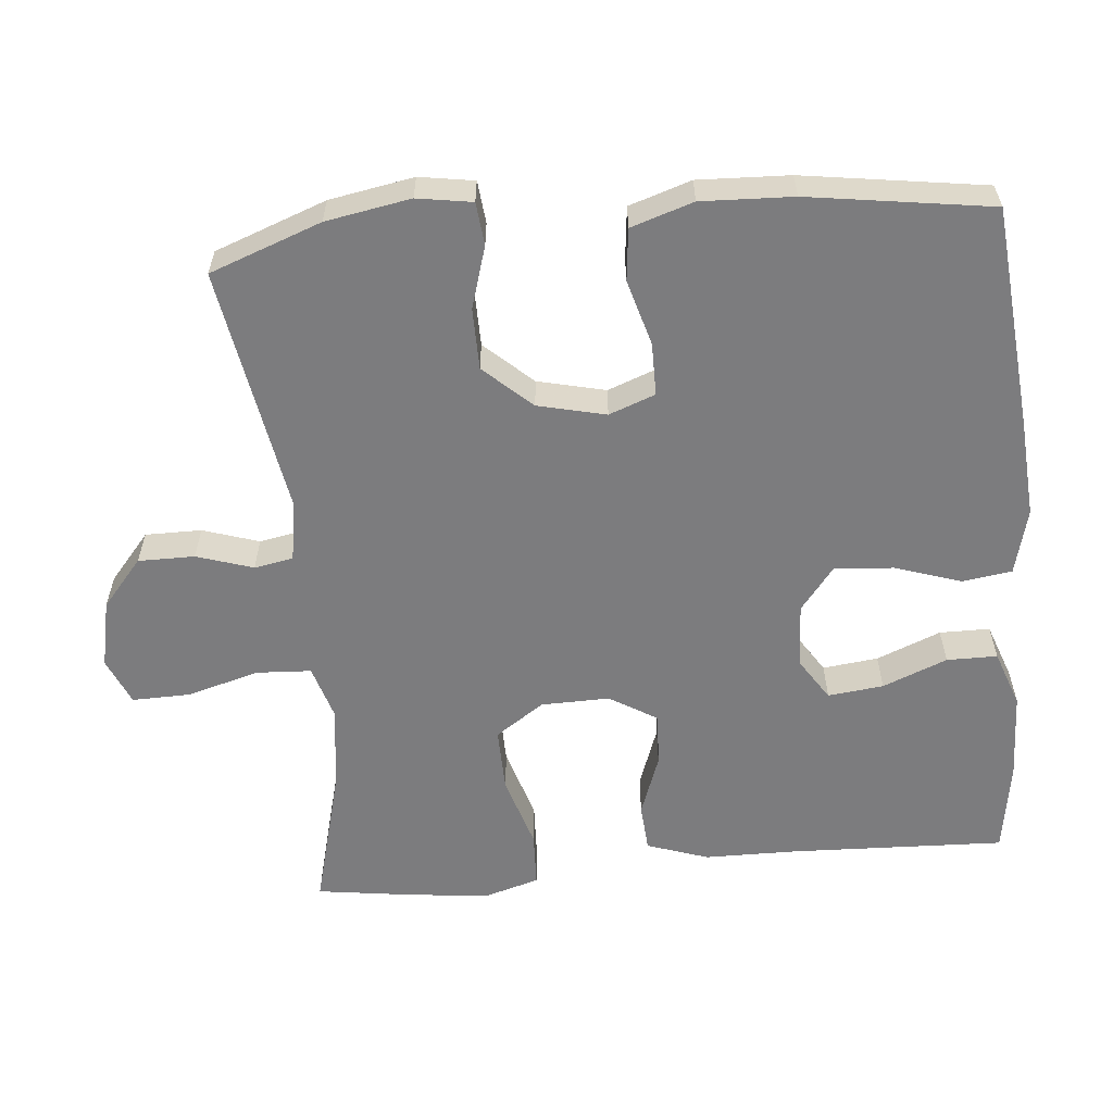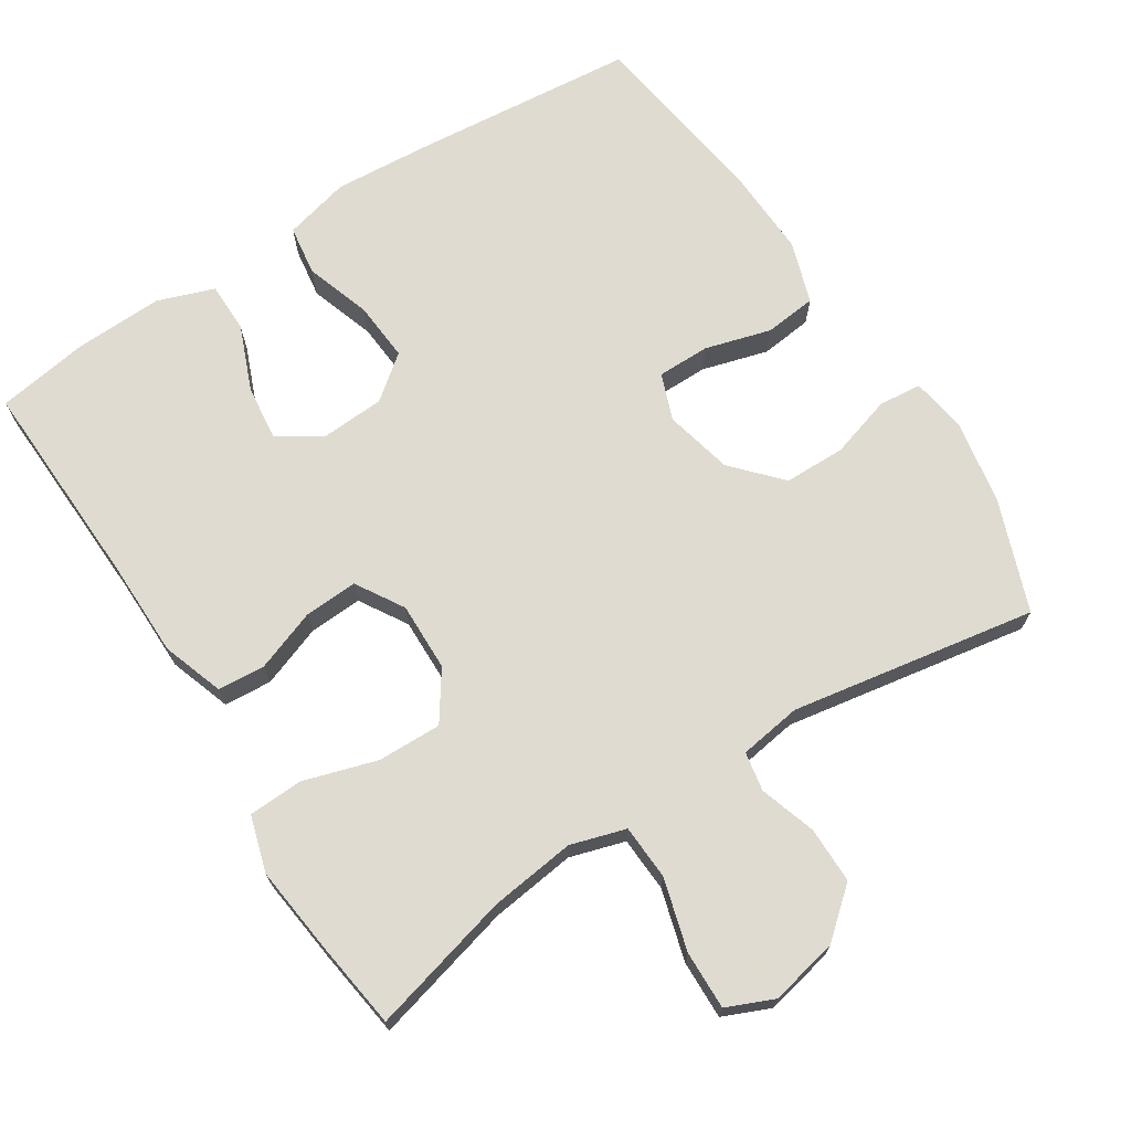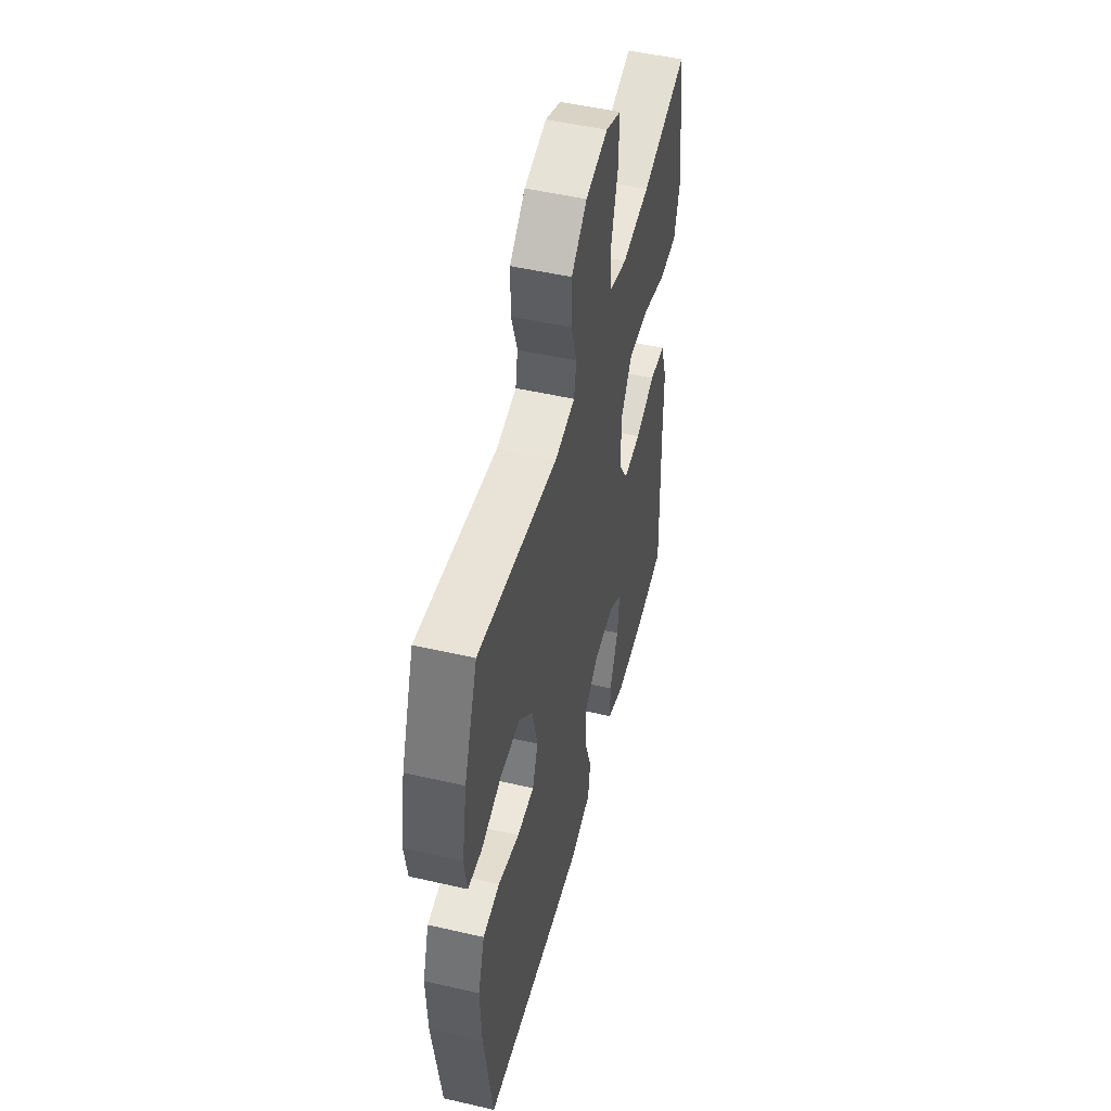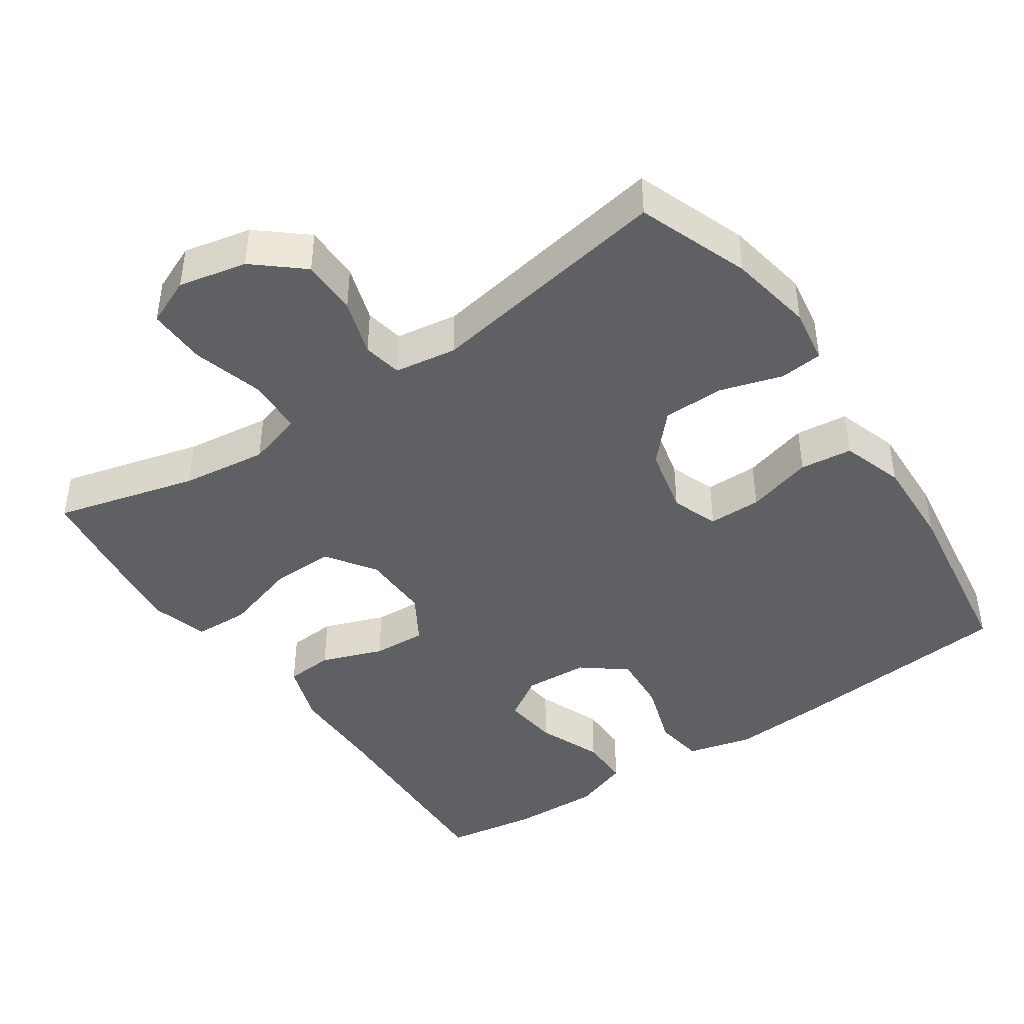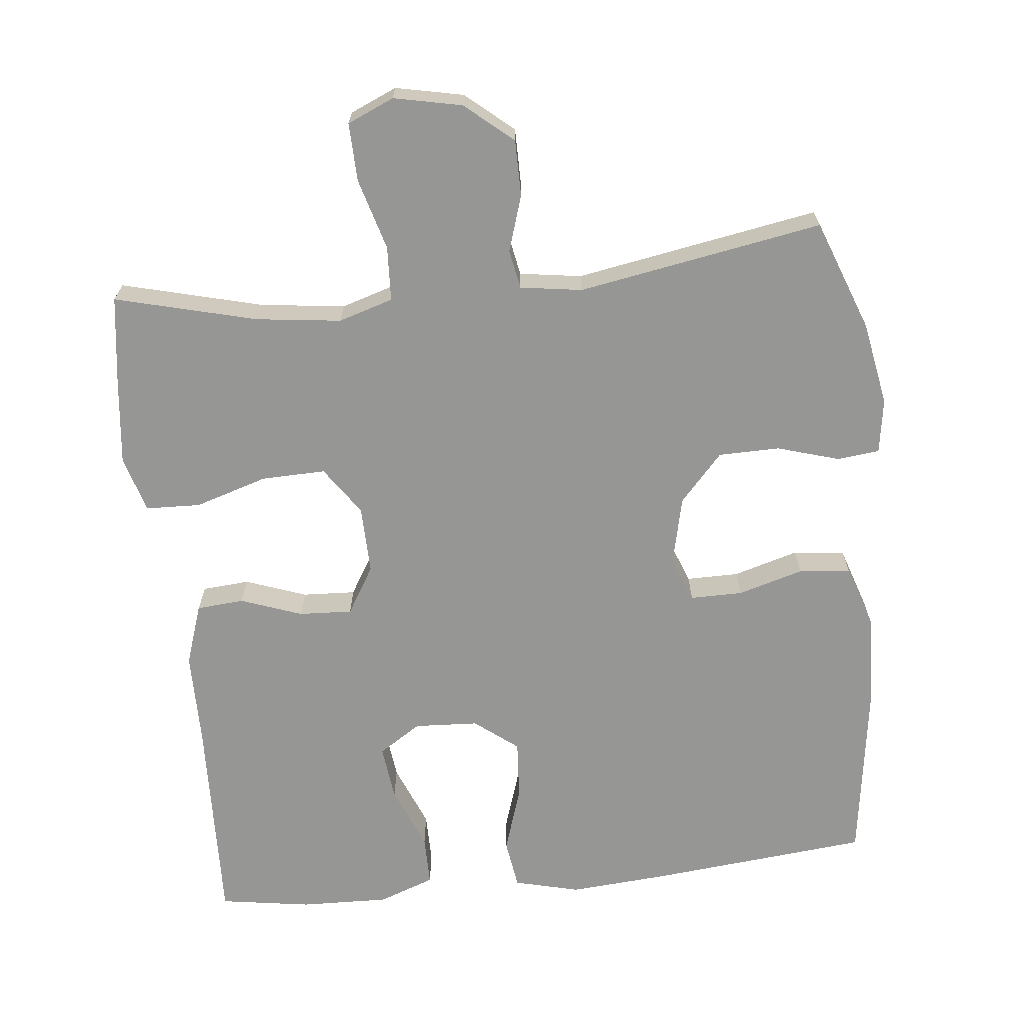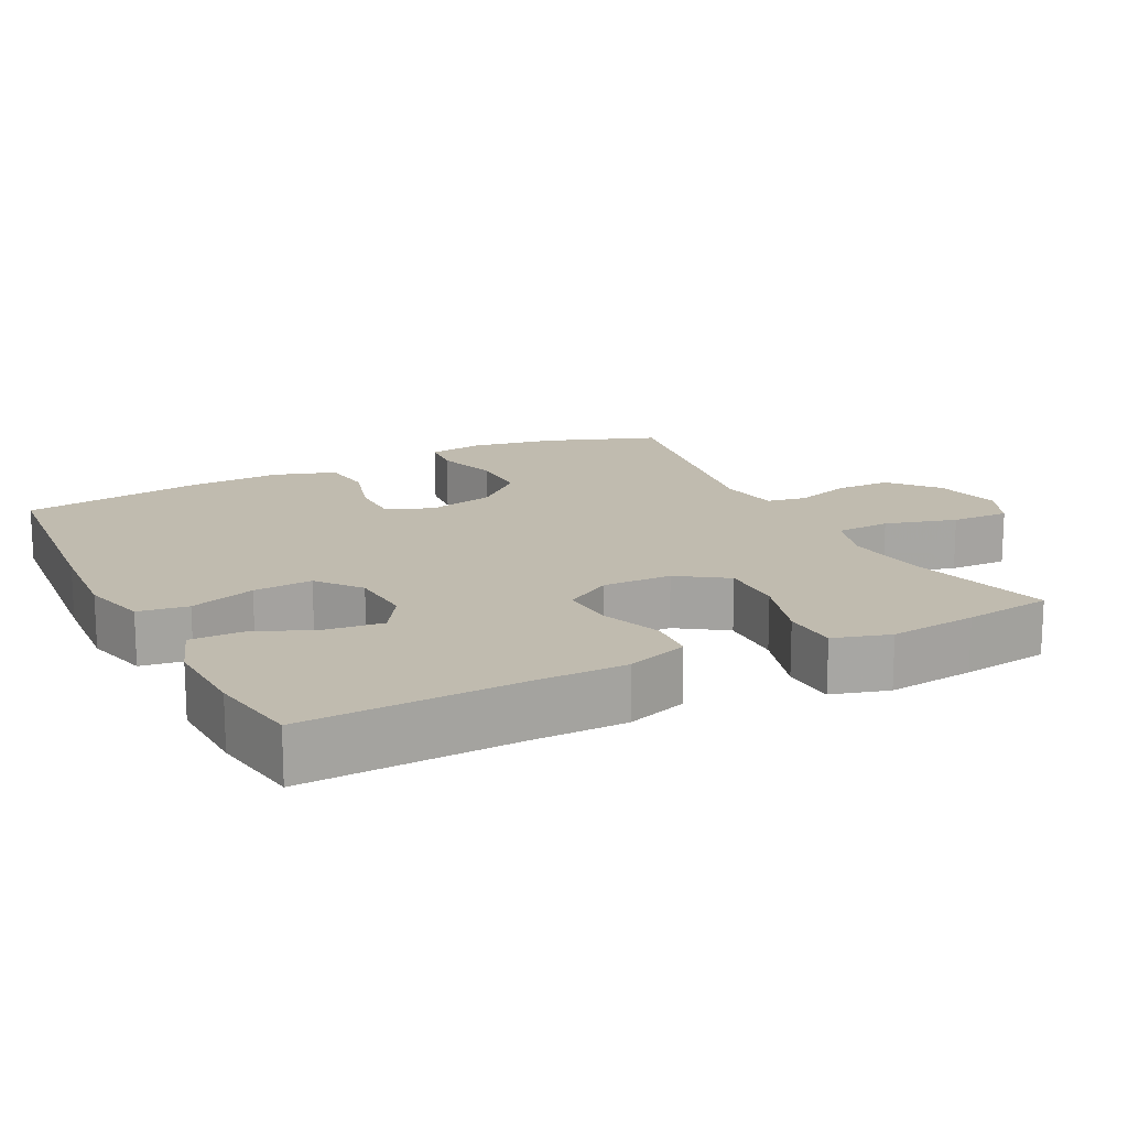
<metadata>
{"format":"obj","ext":"obj","renderer":"f3d","projection":"perspective","resolution":1024,"background":"white","views":[{"elev":-58.9,"azim":95.2,"up":"+Y"},{"elev":70.2,"azim":-32.7,"up":"+Y"},{"elev":50.3,"azim":104.2,"up":"+Z"},{"elev":-43.2,"azim":34.3,"up":"+Y"},{"elev":-67.7,"azim":6.2,"up":"+Y"},{"elev":16.0,"azim":-117.0,"up":"+Y"}]}
</metadata>
<code>
v -0.5 0.07 0.5
v -0.304 0.07 0.449
v -0.186 0.07 0.434
v -0.11 0.07 0.457
v -0.106 0.07 0.533
v -0.134 0.07 0.632
v -0.136 0.07 0.713
v -0.071 0.07 0.741
v 0.023 0.07 0.721
v 0.089 0.07 0.665
v 0.089 0.07 0.587
v 0.064 0.07 0.509
v 0.074 0.07 0.455
v 0.16 0.07 0.442
v 0.5 0.07 0.5
v 0.557 0.07 0.346
v 0.578 0.07 0.229
v 0.566 0.07 0.153
v 0.507 0.07 0.147
v 0.421 0.07 0.173
v 0.336 0.07 0.172
v 0.276 0.07 0.106
v 0.254 0.07 0.012
v 0.278 0.07 -0.052
v 0.351 0.07 -0.052
v 0.442 0.07 -0.026
v 0.514 0.07 -0.034
v 0.542 0.07 -0.12
v 0.537 0.07 -0.247
v 0.5 0.07 -0.5
v 0.193 0.07 -0.529
v 0.056 0.07 -0.539
v -0.035 0.07 -0.516
v -0.045 0.07 -0.447
v -0.015 0.07 -0.356
v -0.009 0.07 -0.274
v -0.069 0.07 -0.227
v -0.158 0.07 -0.222
v -0.217 0.07 -0.26
v -0.208 0.07 -0.337
v -0.172 0.07 -0.426
v -0.172 0.07 -0.496
v -0.25 0.07 -0.524
v -0.373 0.07 -0.52
v -0.5 0.07 -0.5
v -0.489 0.07 -0.204
v -0.488 0.07 -0.074
v -0.459 0.07 0.011
v -0.393 0.07 0.016
v -0.308 0.07 -0.015
v -0.234 0.07 -0.019
v -0.194 0.07 0.047
v -0.196 0.07 0.142
v -0.242 0.07 0.209
v -0.331 0.07 0.207
v -0.432 0.07 0.176
v -0.508 0.07 0.179
v -0.531 0.07 0.257
v -0.517 0.07 0.378
v -0.5 0 0.5
v -0.304 0 0.449
v -0.186 0 0.434
v -0.11 0 0.457
v -0.106 0 0.533
v -0.134 0 0.632
v -0.136 0 0.713
v -0.071 0 0.741
v 0.023 0 0.721
v 0.089 0 0.665
v 0.089 0 0.587
v 0.064 0 0.509
v 0.074 0 0.455
v 0.16 0 0.442
v 0.5 0 0.5
v 0.557 0 0.346
v 0.578 0 0.229
v 0.566 0 0.153
v 0.507 0 0.147
v 0.421 0 0.173
v 0.336 0 0.172
v 0.276 0 0.106
v 0.254 0 0.012
v 0.278 0 -0.052
v 0.351 0 -0.052
v 0.442 0 -0.026
v 0.514 0 -0.034
v 0.542 0 -0.12
v 0.537 0 -0.247
v 0.5 0 -0.5
v 0.193 0 -0.529
v 0.056 0 -0.539
v -0.035 0 -0.516
v -0.045 0 -0.447
v -0.015 0 -0.356
v -0.009 0 -0.274
v -0.069 0 -0.227
v -0.158 0 -0.222
v -0.217 0 -0.26
v -0.208 0 -0.337
v -0.172 0 -0.426
v -0.172 0 -0.496
v -0.25 0 -0.524
v -0.373 0 -0.52
v -0.5 0 -0.5
v -0.489 0 -0.204
v -0.488 0 -0.074
v -0.459 0 0.011
v -0.393 0 0.016
v -0.308 0 -0.015
v -0.234 0 -0.019
v -0.194 0 0.047
v -0.196 0 0.142
v -0.242 0 0.209
v -0.331 0 0.207
v -0.432 0 0.176
v -0.508 0 0.179
v -0.531 0 0.257
v -0.517 0 0.378
f 58 59 1 2
f 55 56 57 58
f 54 55 58 2
f 53 54 2 3
f 52 53 3 4
f 47 48 49 50
f 46 47 50 51
f 45 46 51
f 44 45 51 52
f 40 41 42 43
f 39 40 43 44
f 32 33 34 35
f 32 35 36
f 31 32 36
f 30 31 36
f 29 30 36 37
f 25 26 27 28
f 24 25 28 29
f 17 18 19 20
f 17 20 21
f 14 15 16 17
f 13 14 17 21
f 9 10 11 12
f 9 12 13
f 8 9 13
f 5 6 7 8
f 4 5 8 13
f 52 4 13 21
f 39 44 52
f 38 39 52 21
f 24 29 37 38
f 23 24 38
f 22 23 38
f 21 22 38
f 61 60 118 117
f 117 116 115 114
f 61 117 114 113
f 62 61 113 112
f 63 62 112 111
f 109 108 107 106
f 110 109 106 105
f 110 105 104
f 111 110 104 103
f 102 101 100 99
f 103 102 99 98
f 94 93 92 91
f 95 94 91
f 95 91 90
f 95 90 89
f 96 95 89 88
f 87 86 85 84
f 88 87 84 83
f 79 78 77 76
f 80 79 76
f 76 75 74 73
f 80 76 73 72
f 71 70 69 68
f 72 71 68
f 72 68 67
f 67 66 65 64
f 72 67 64 63
f 80 72 63 111
f 111 103 98
f 80 111 98 97
f 97 96 88 83
f 97 83 82
f 97 82 81
f 97 81 80
f 1 60 61 2
f 2 61 62 3
f 3 62 63 4
f 4 63 64 5
f 5 64 65 6
f 6 65 66 7
f 7 66 67 8
f 8 67 68 9
f 9 68 69 10
f 10 69 70 11
f 11 70 71 12
f 12 71 72 13
f 13 72 73 14
f 14 73 74 15
f 15 74 75 16
f 16 75 76 17
f 17 76 77 18
f 18 77 78 19
f 19 78 79 20
f 20 79 80 21
f 21 80 81 22
f 22 81 82 23
f 23 82 83 24
f 24 83 84 25
f 25 84 85 26
f 26 85 86 27
f 27 86 87 28
f 28 87 88 29
f 29 88 89 30
f 30 89 90 31
f 31 90 91 32
f 32 91 92 33
f 33 92 93 34
f 34 93 94 35
f 35 94 95 36
f 36 95 96 37
f 37 96 97 38
f 38 97 98 39
f 39 98 99 40
f 40 99 100 41
f 41 100 101 42
f 42 101 102 43
f 43 102 103 44
f 44 103 104 45
f 45 104 105 46
f 46 105 106 47
f 47 106 107 48
f 48 107 108 49
f 49 108 109 50
f 50 109 110 51
f 51 110 111 52
f 52 111 112 53
f 53 112 113 54
f 54 113 114 55
f 55 114 115 56
f 56 115 116 57
f 57 116 117 58
f 58 117 118 59
f 59 118 60 1

</code>
